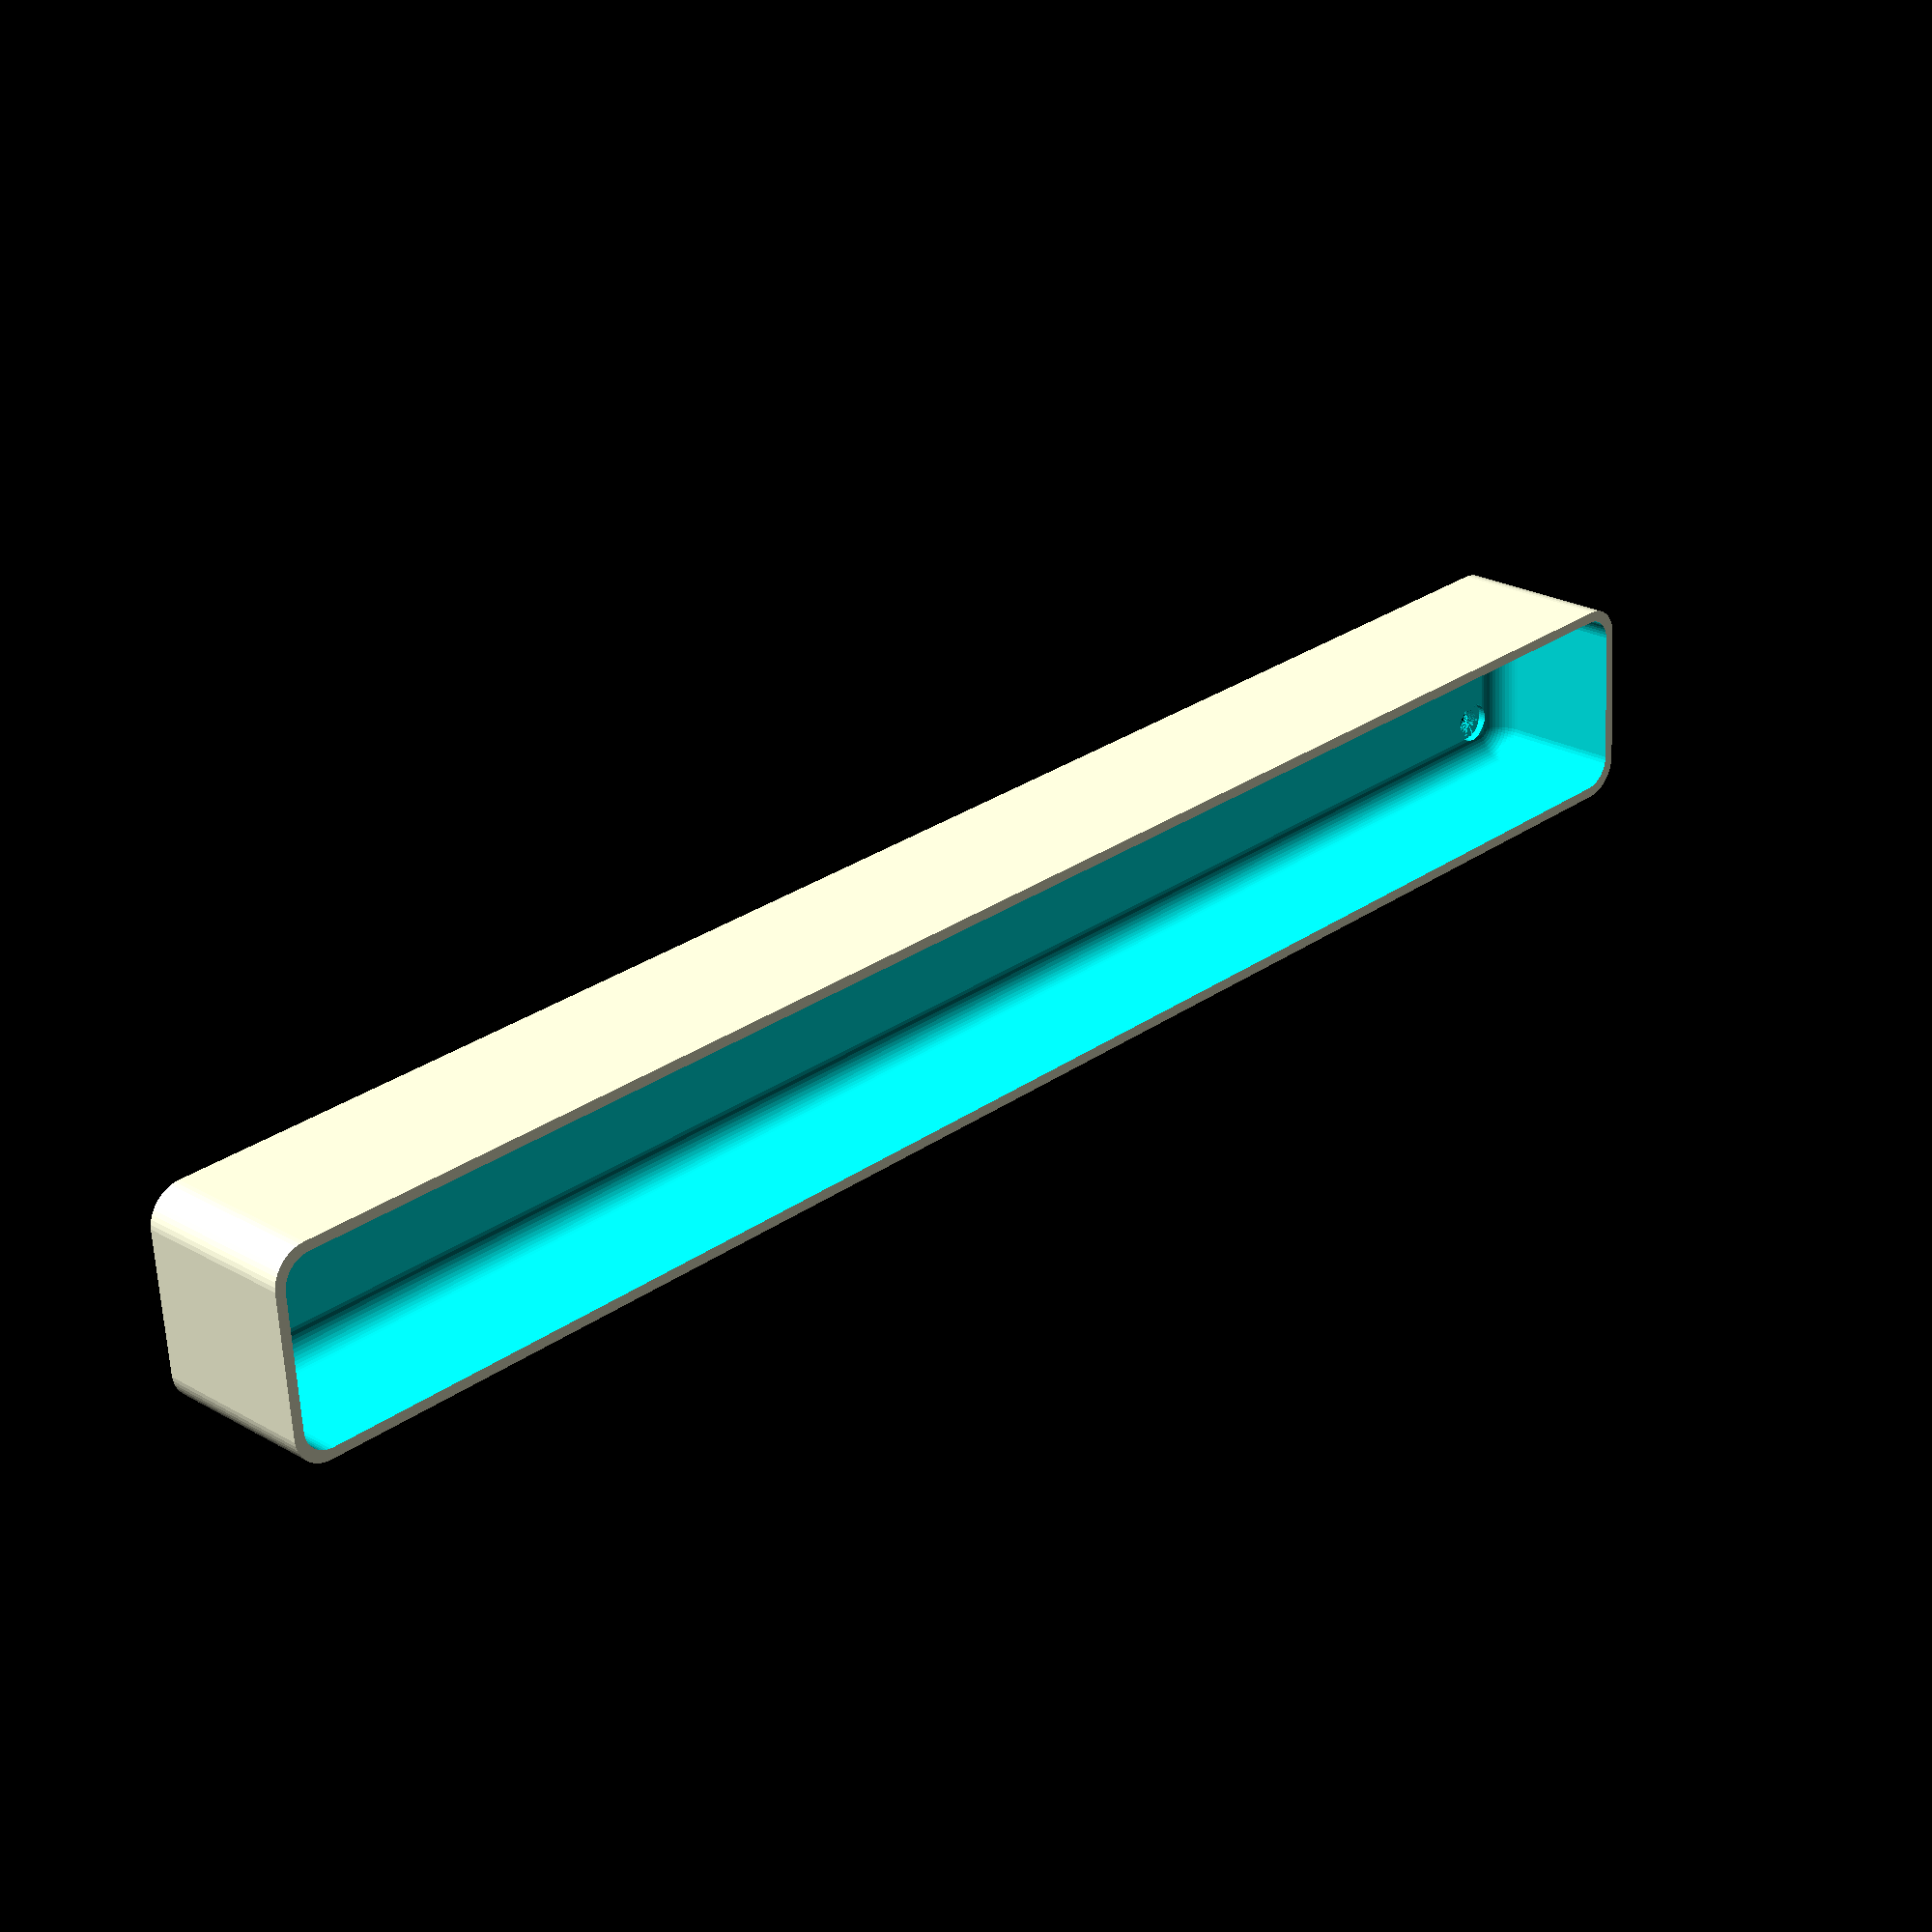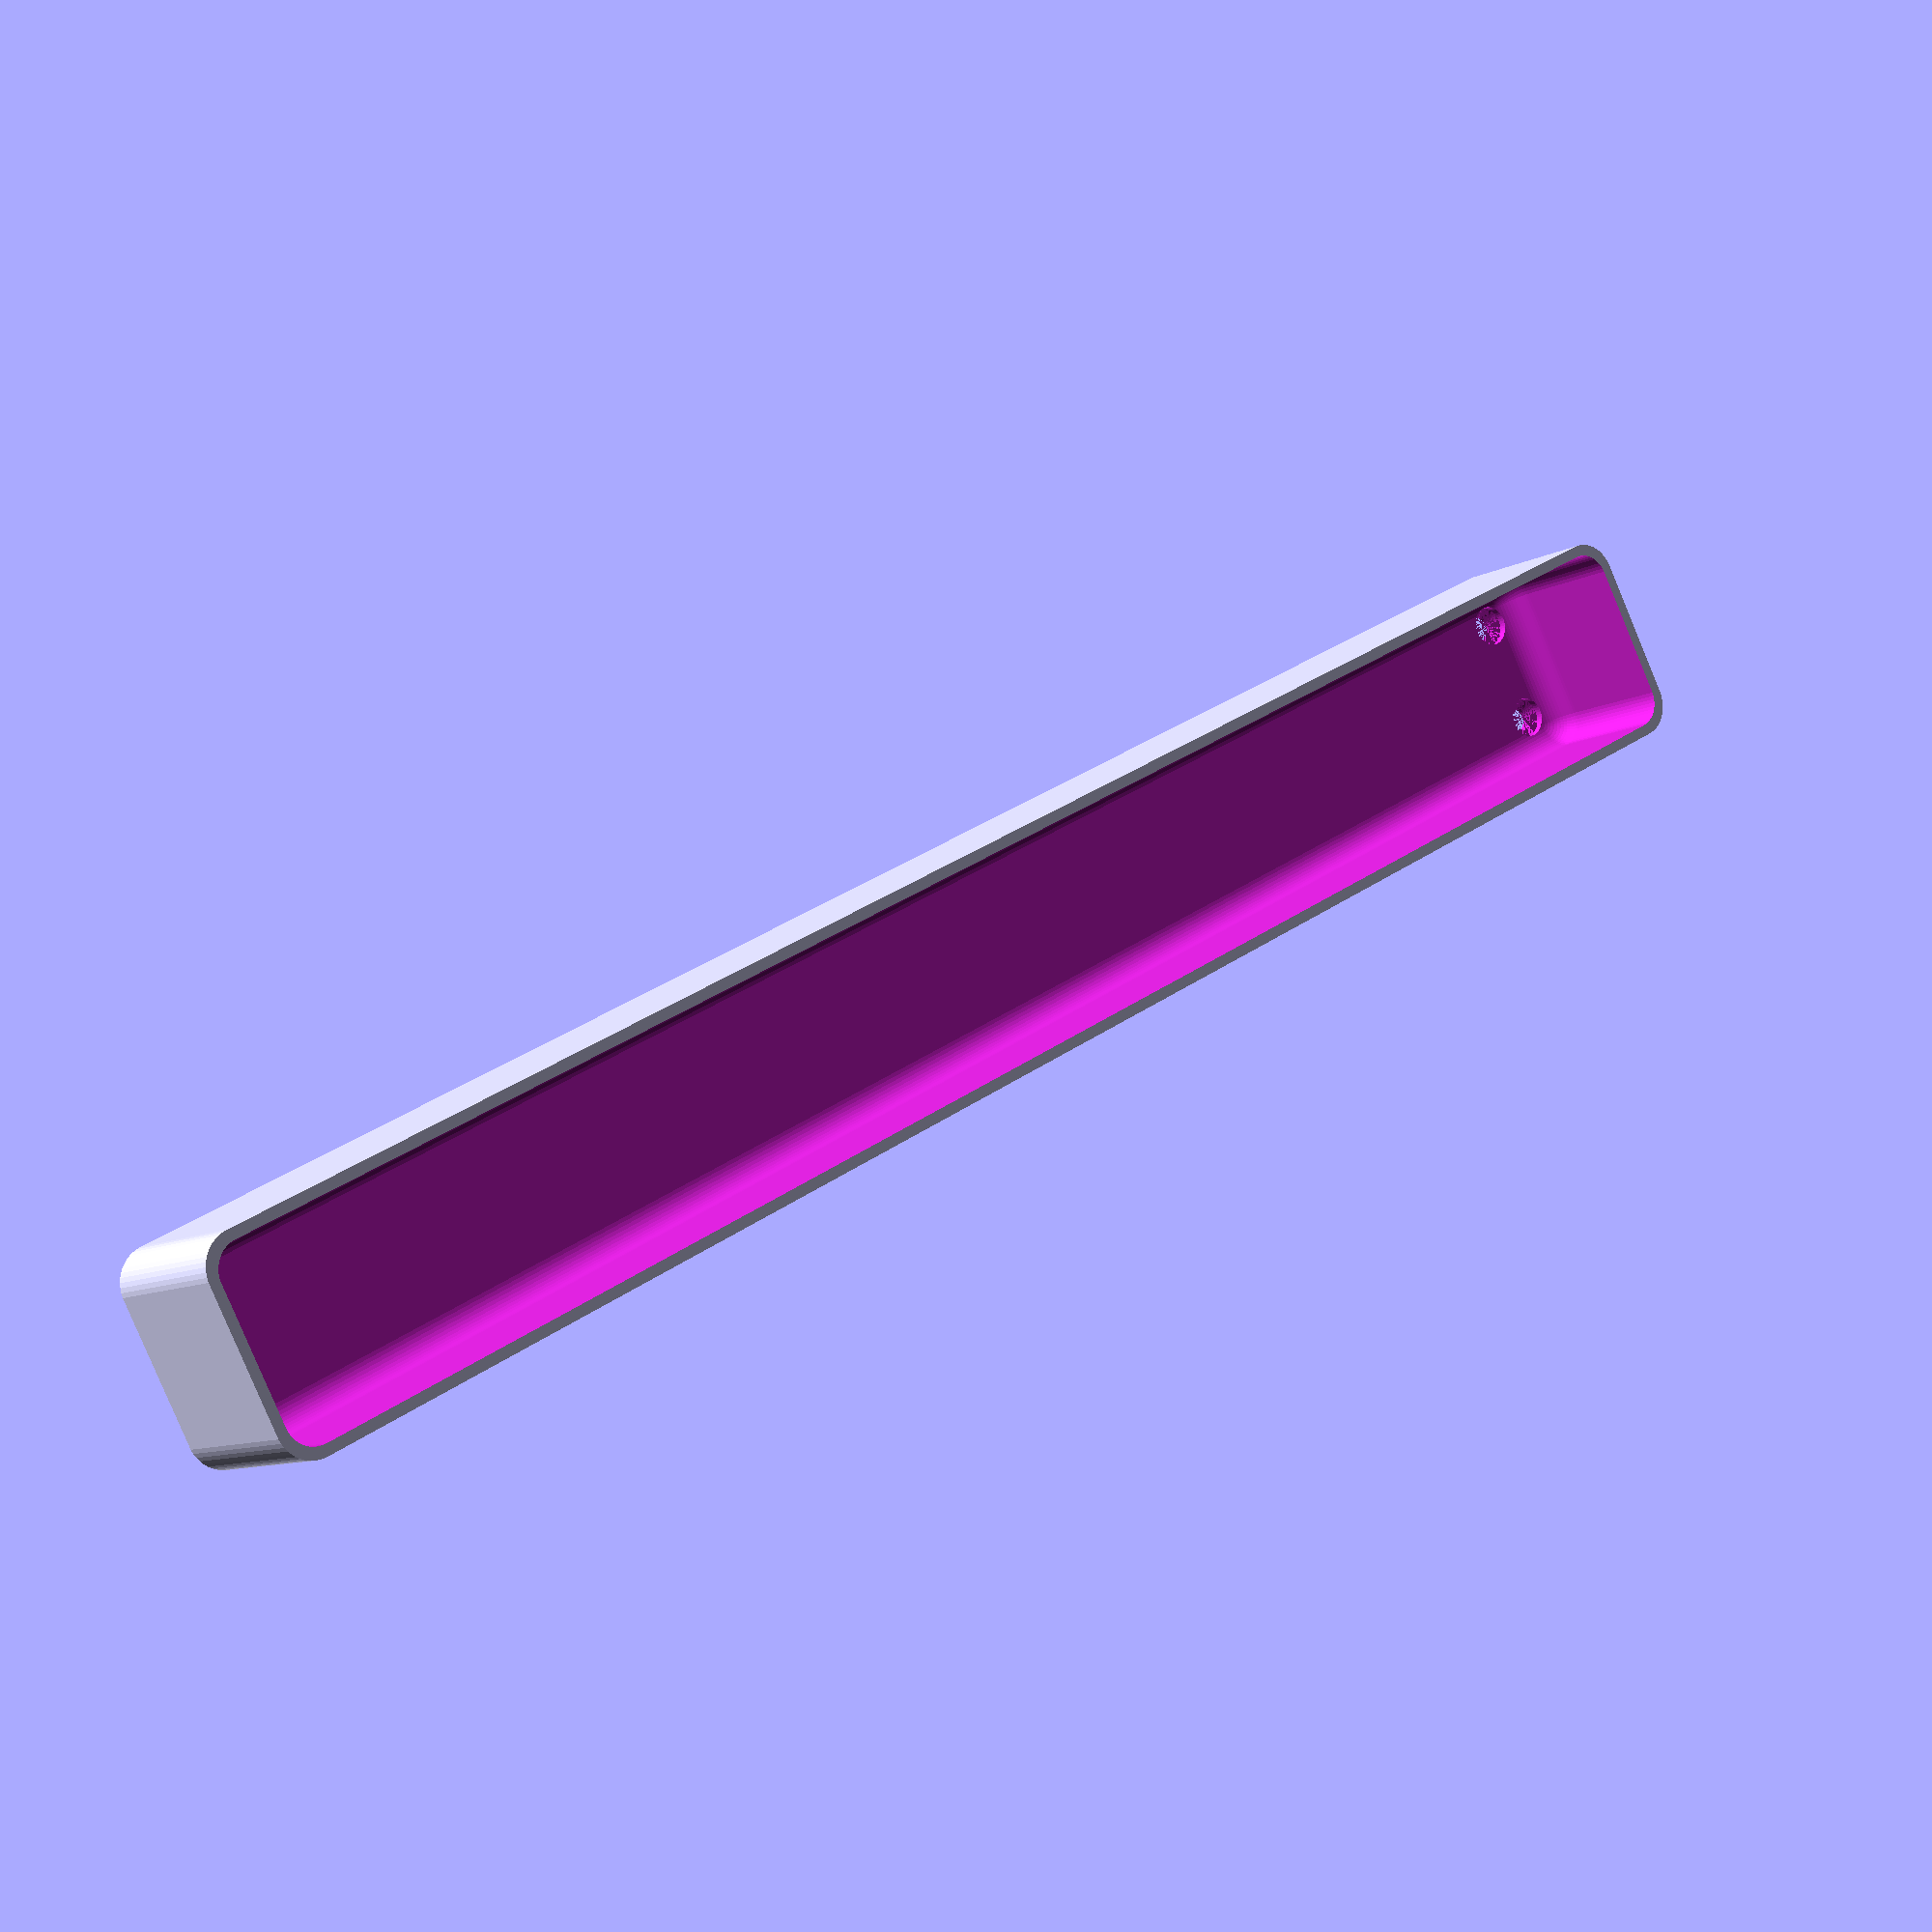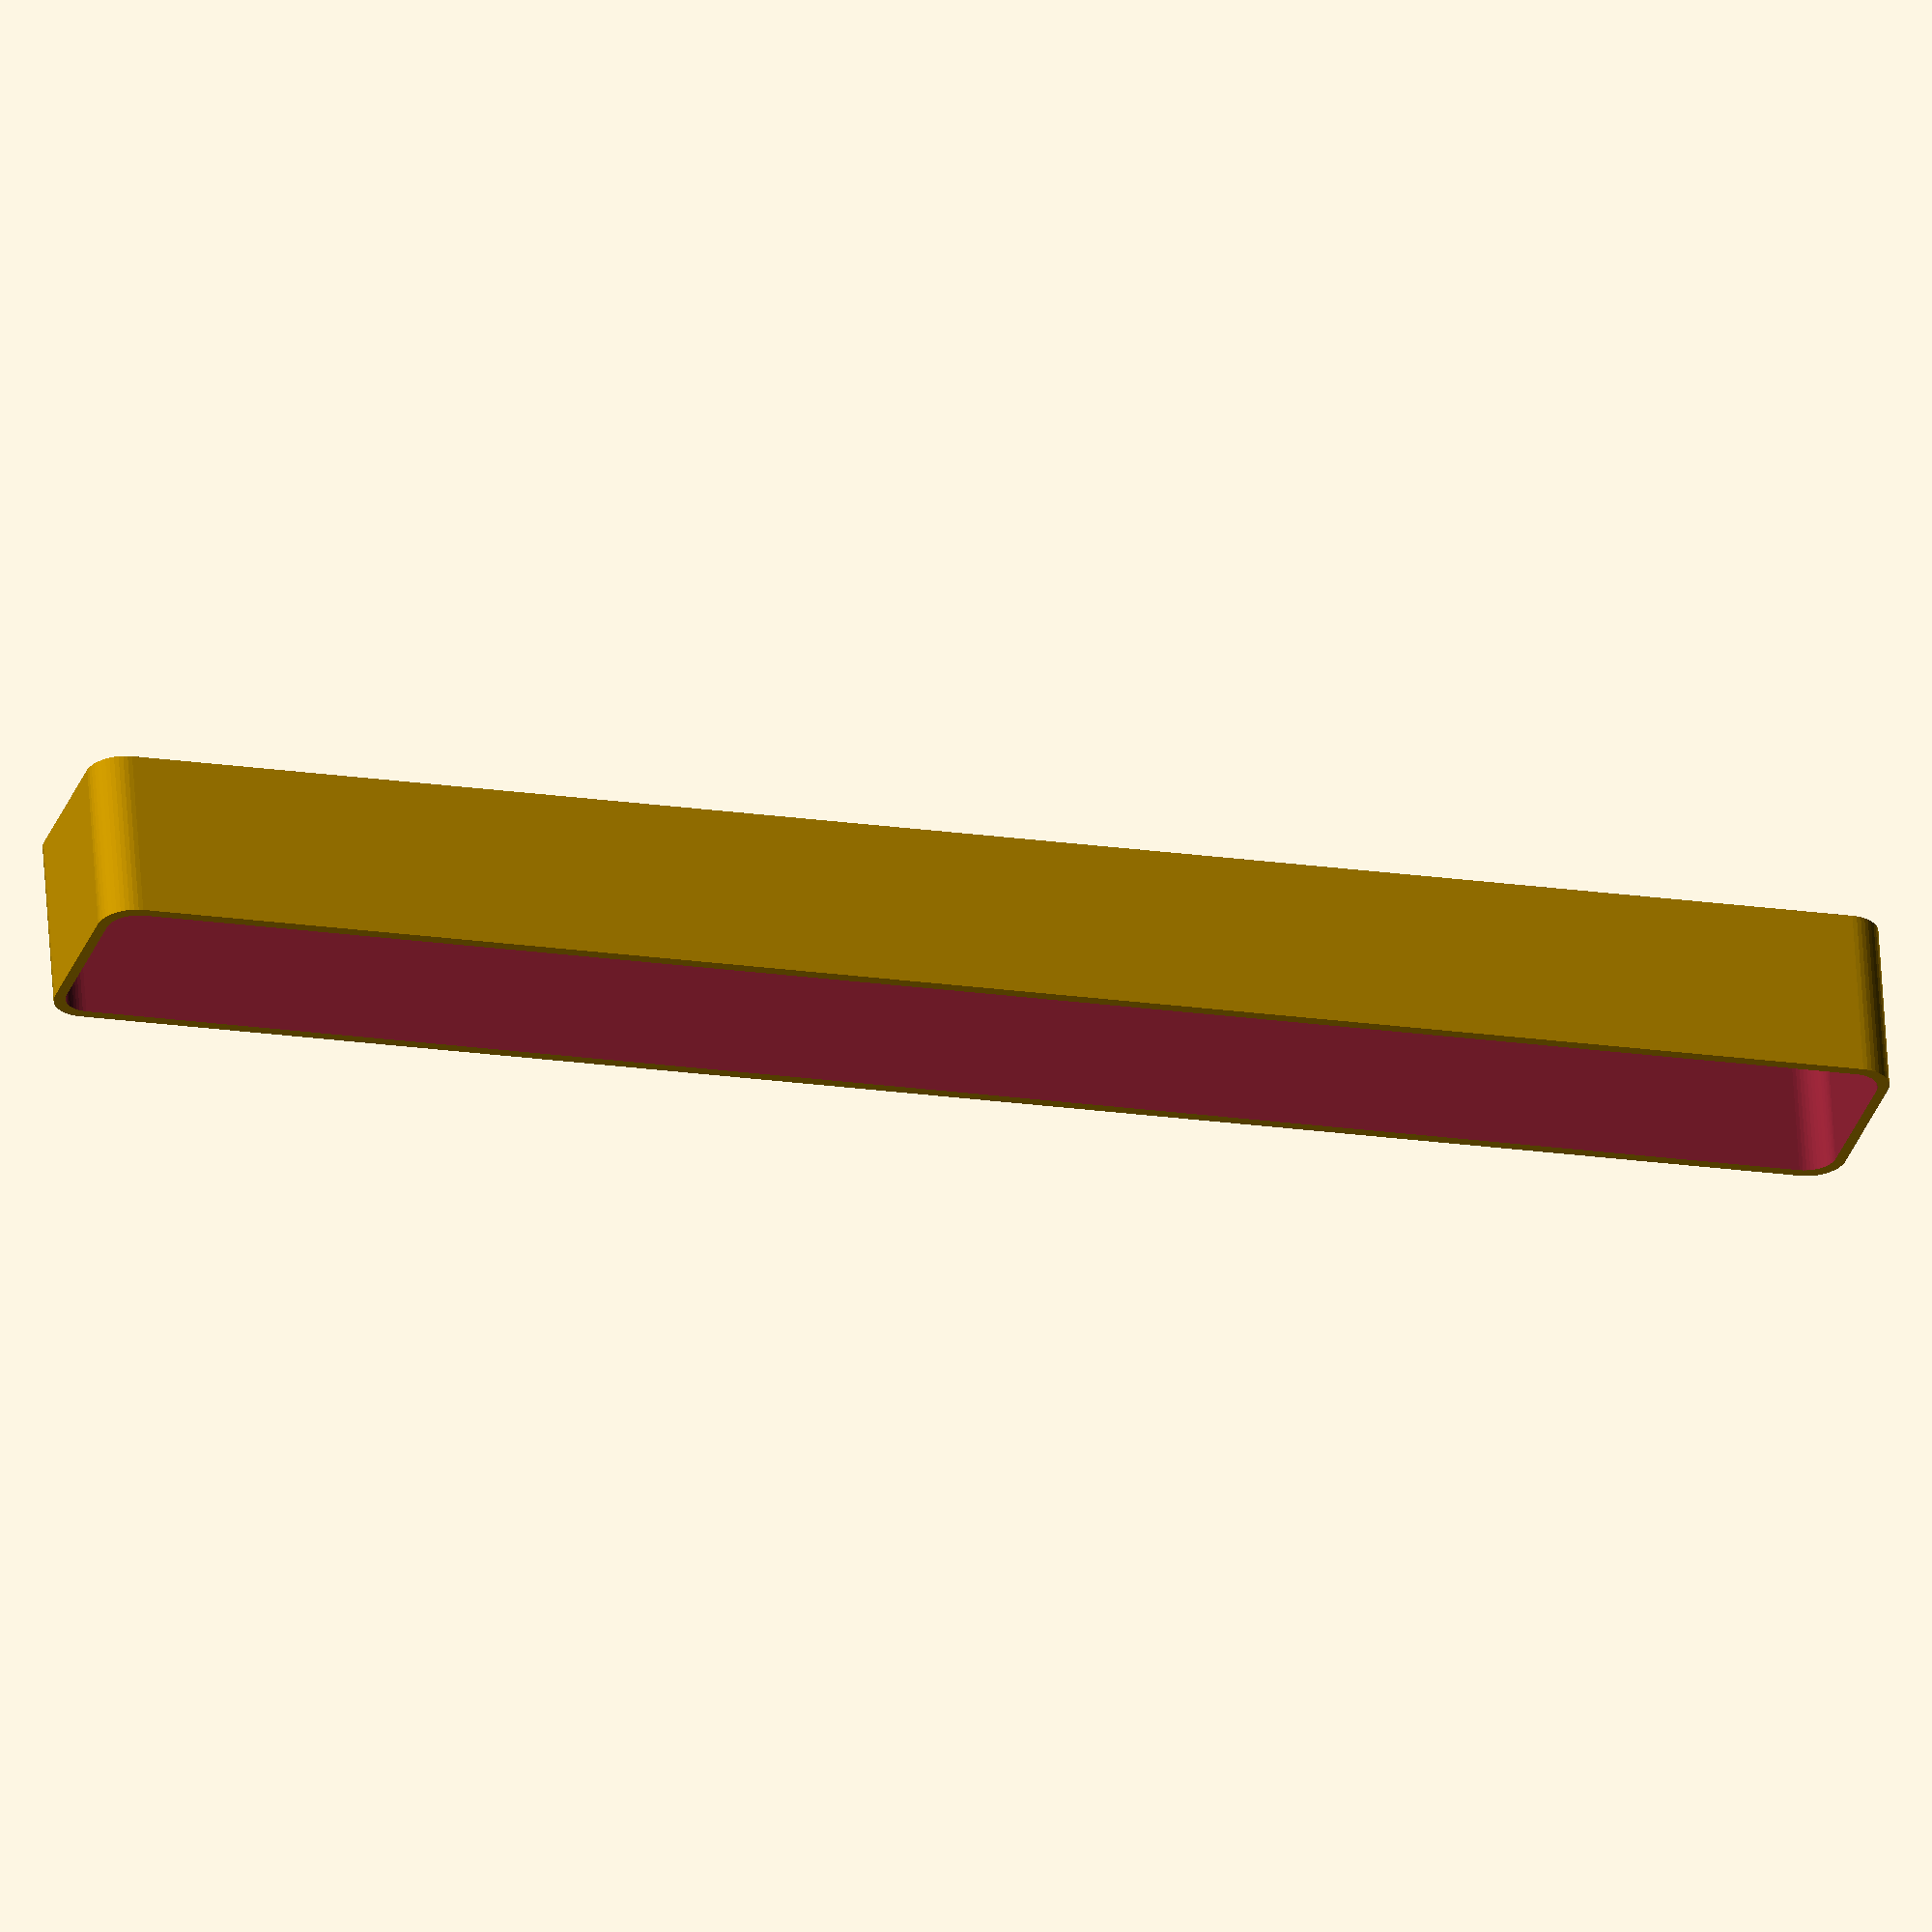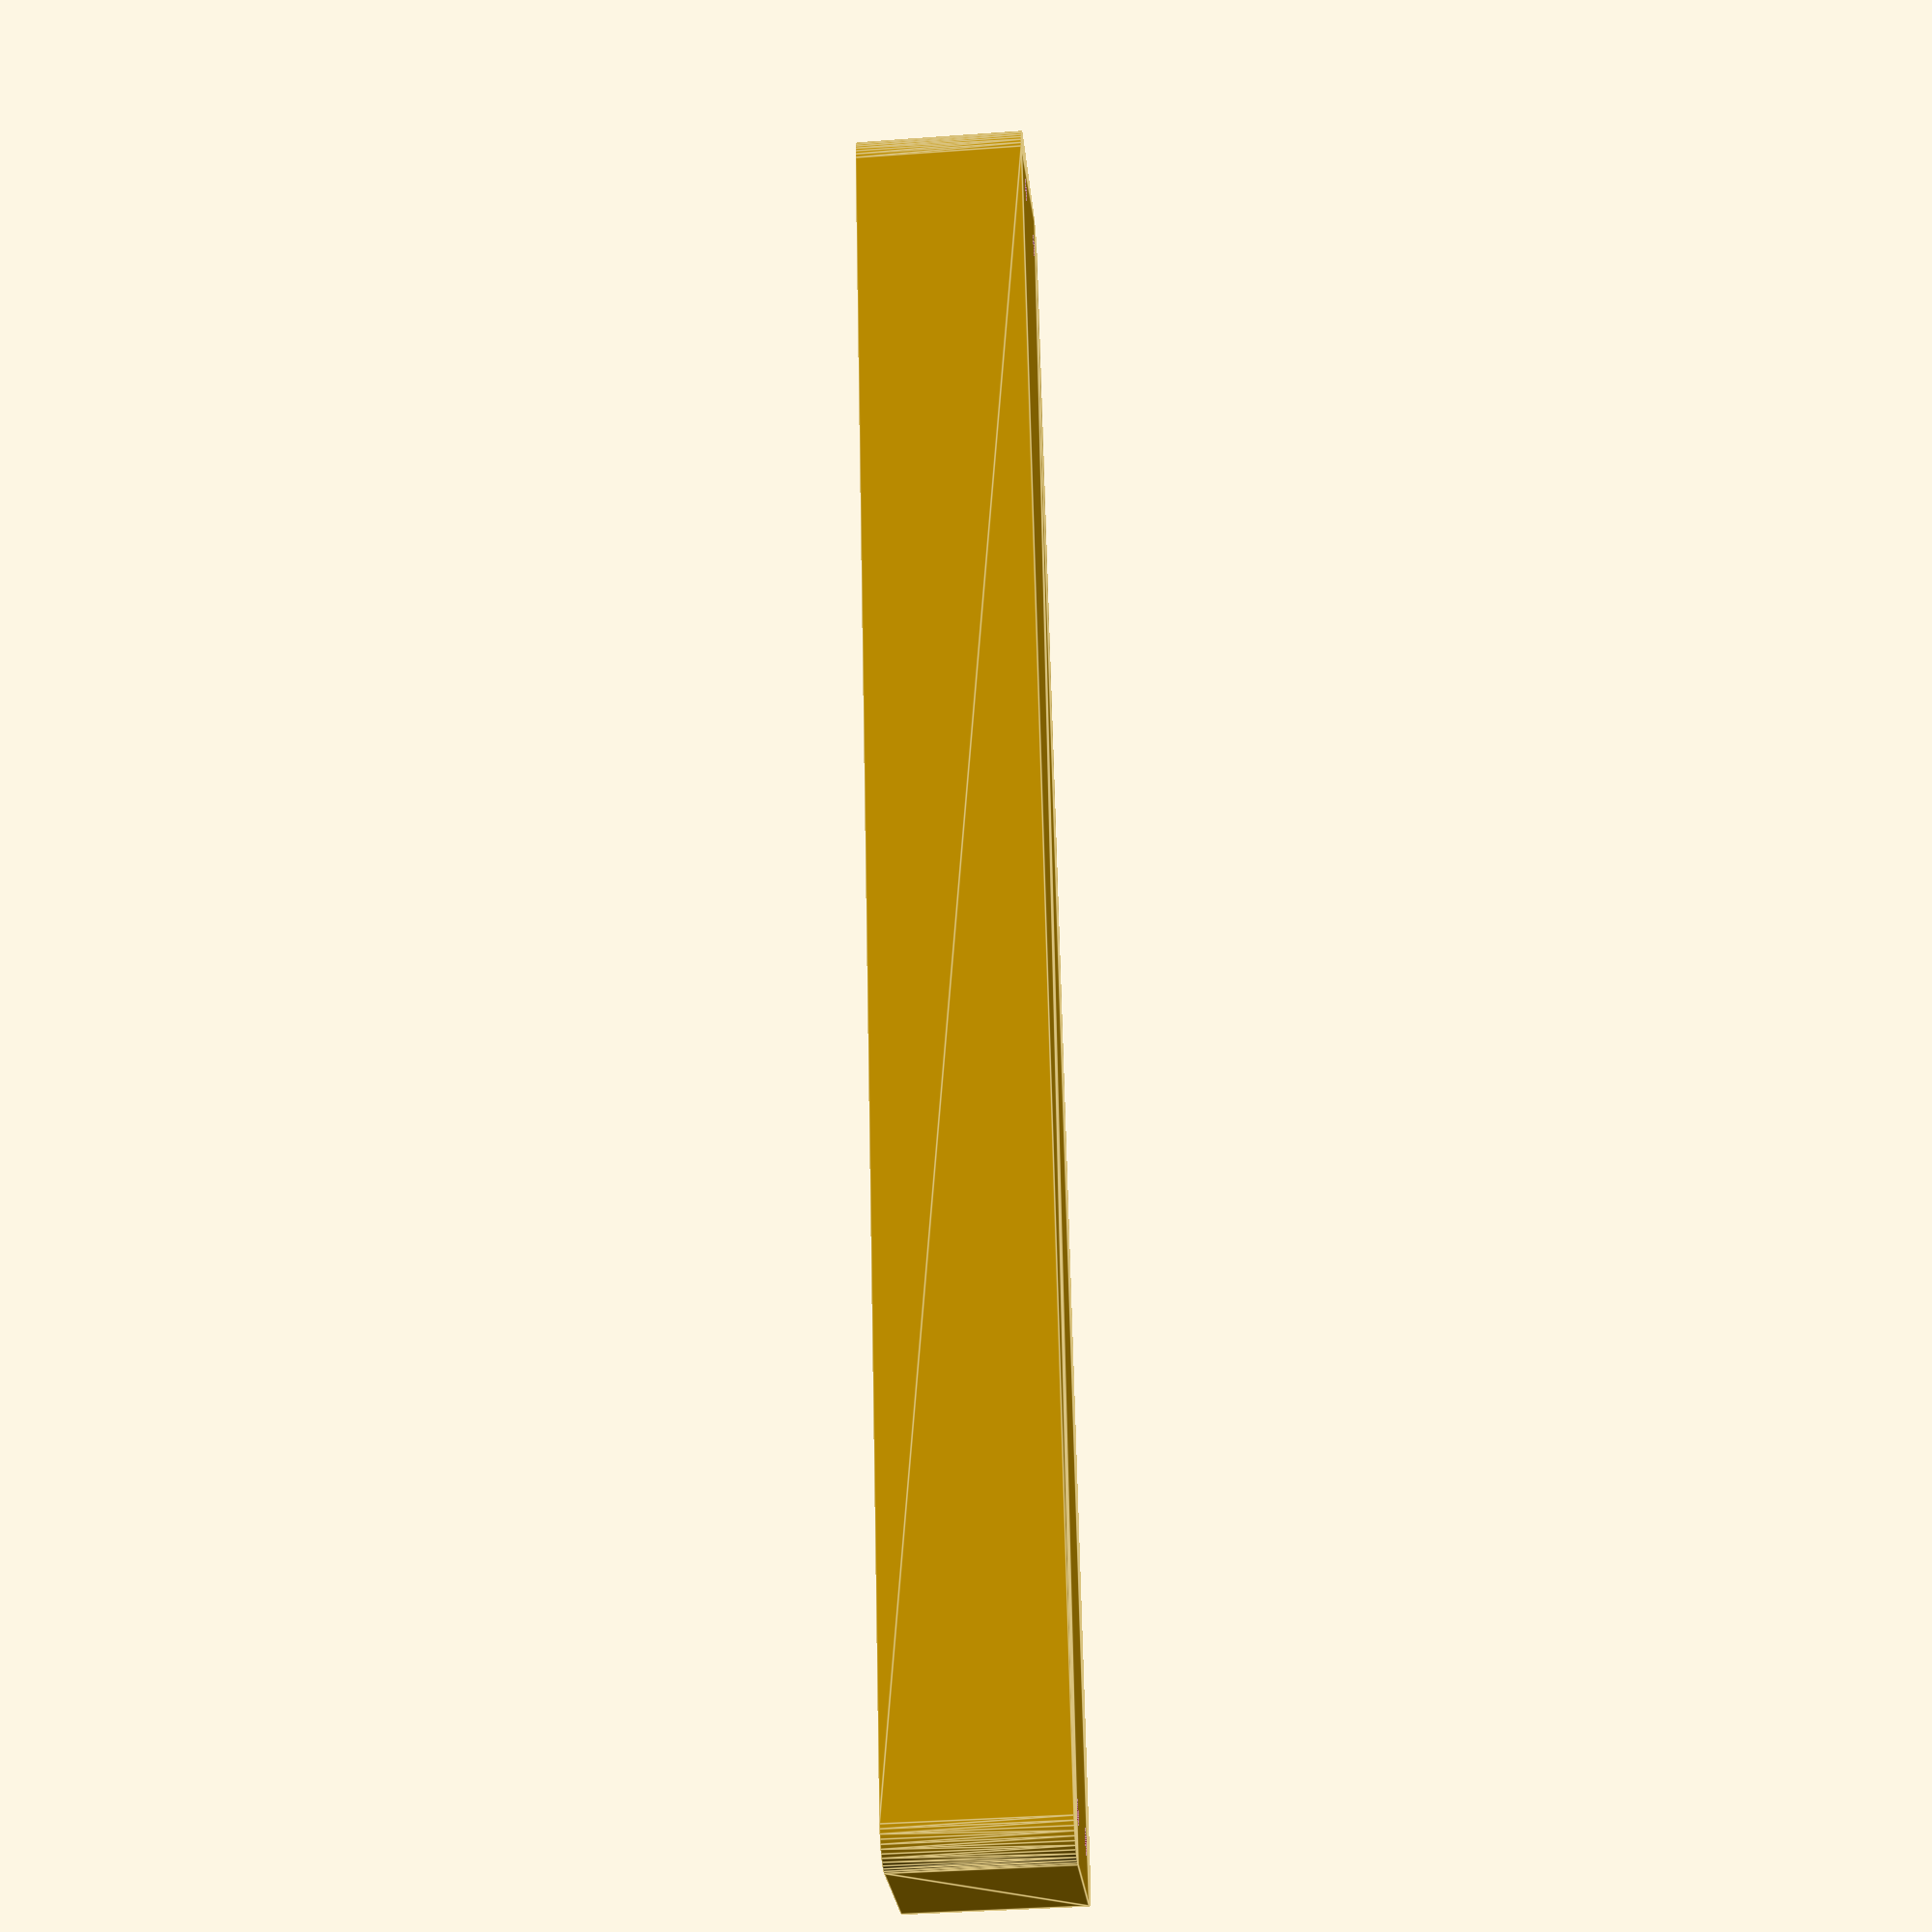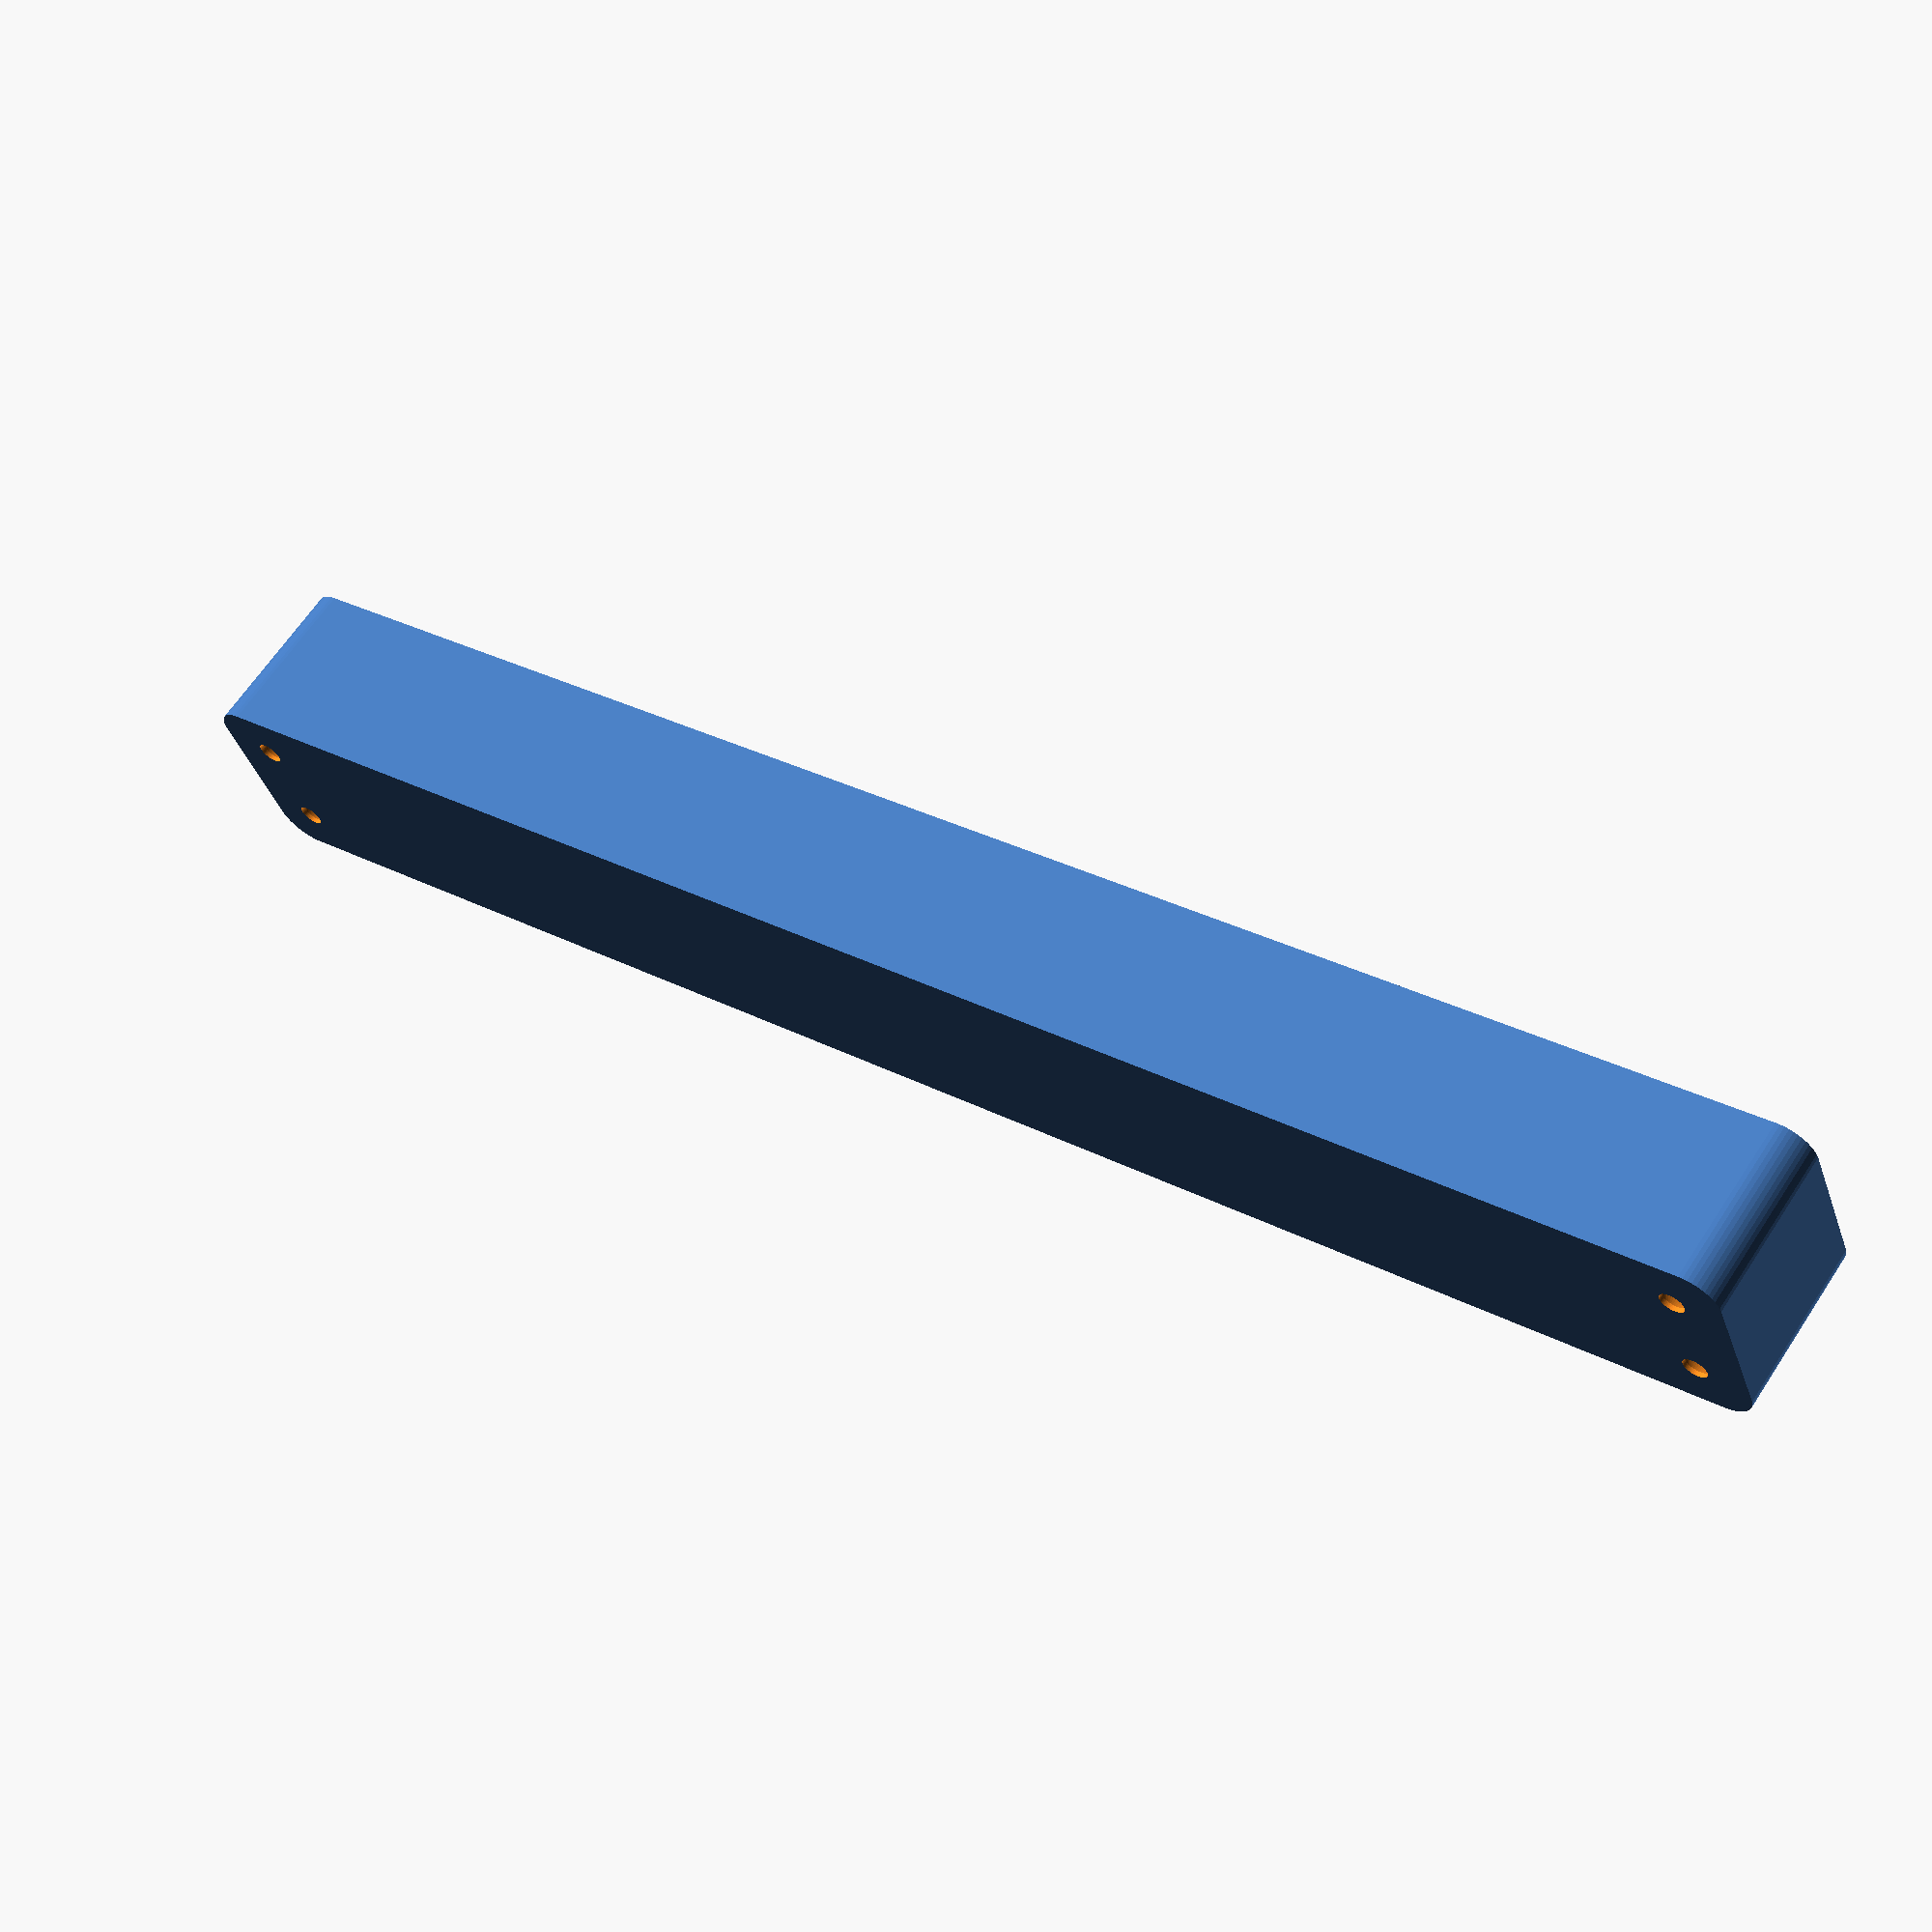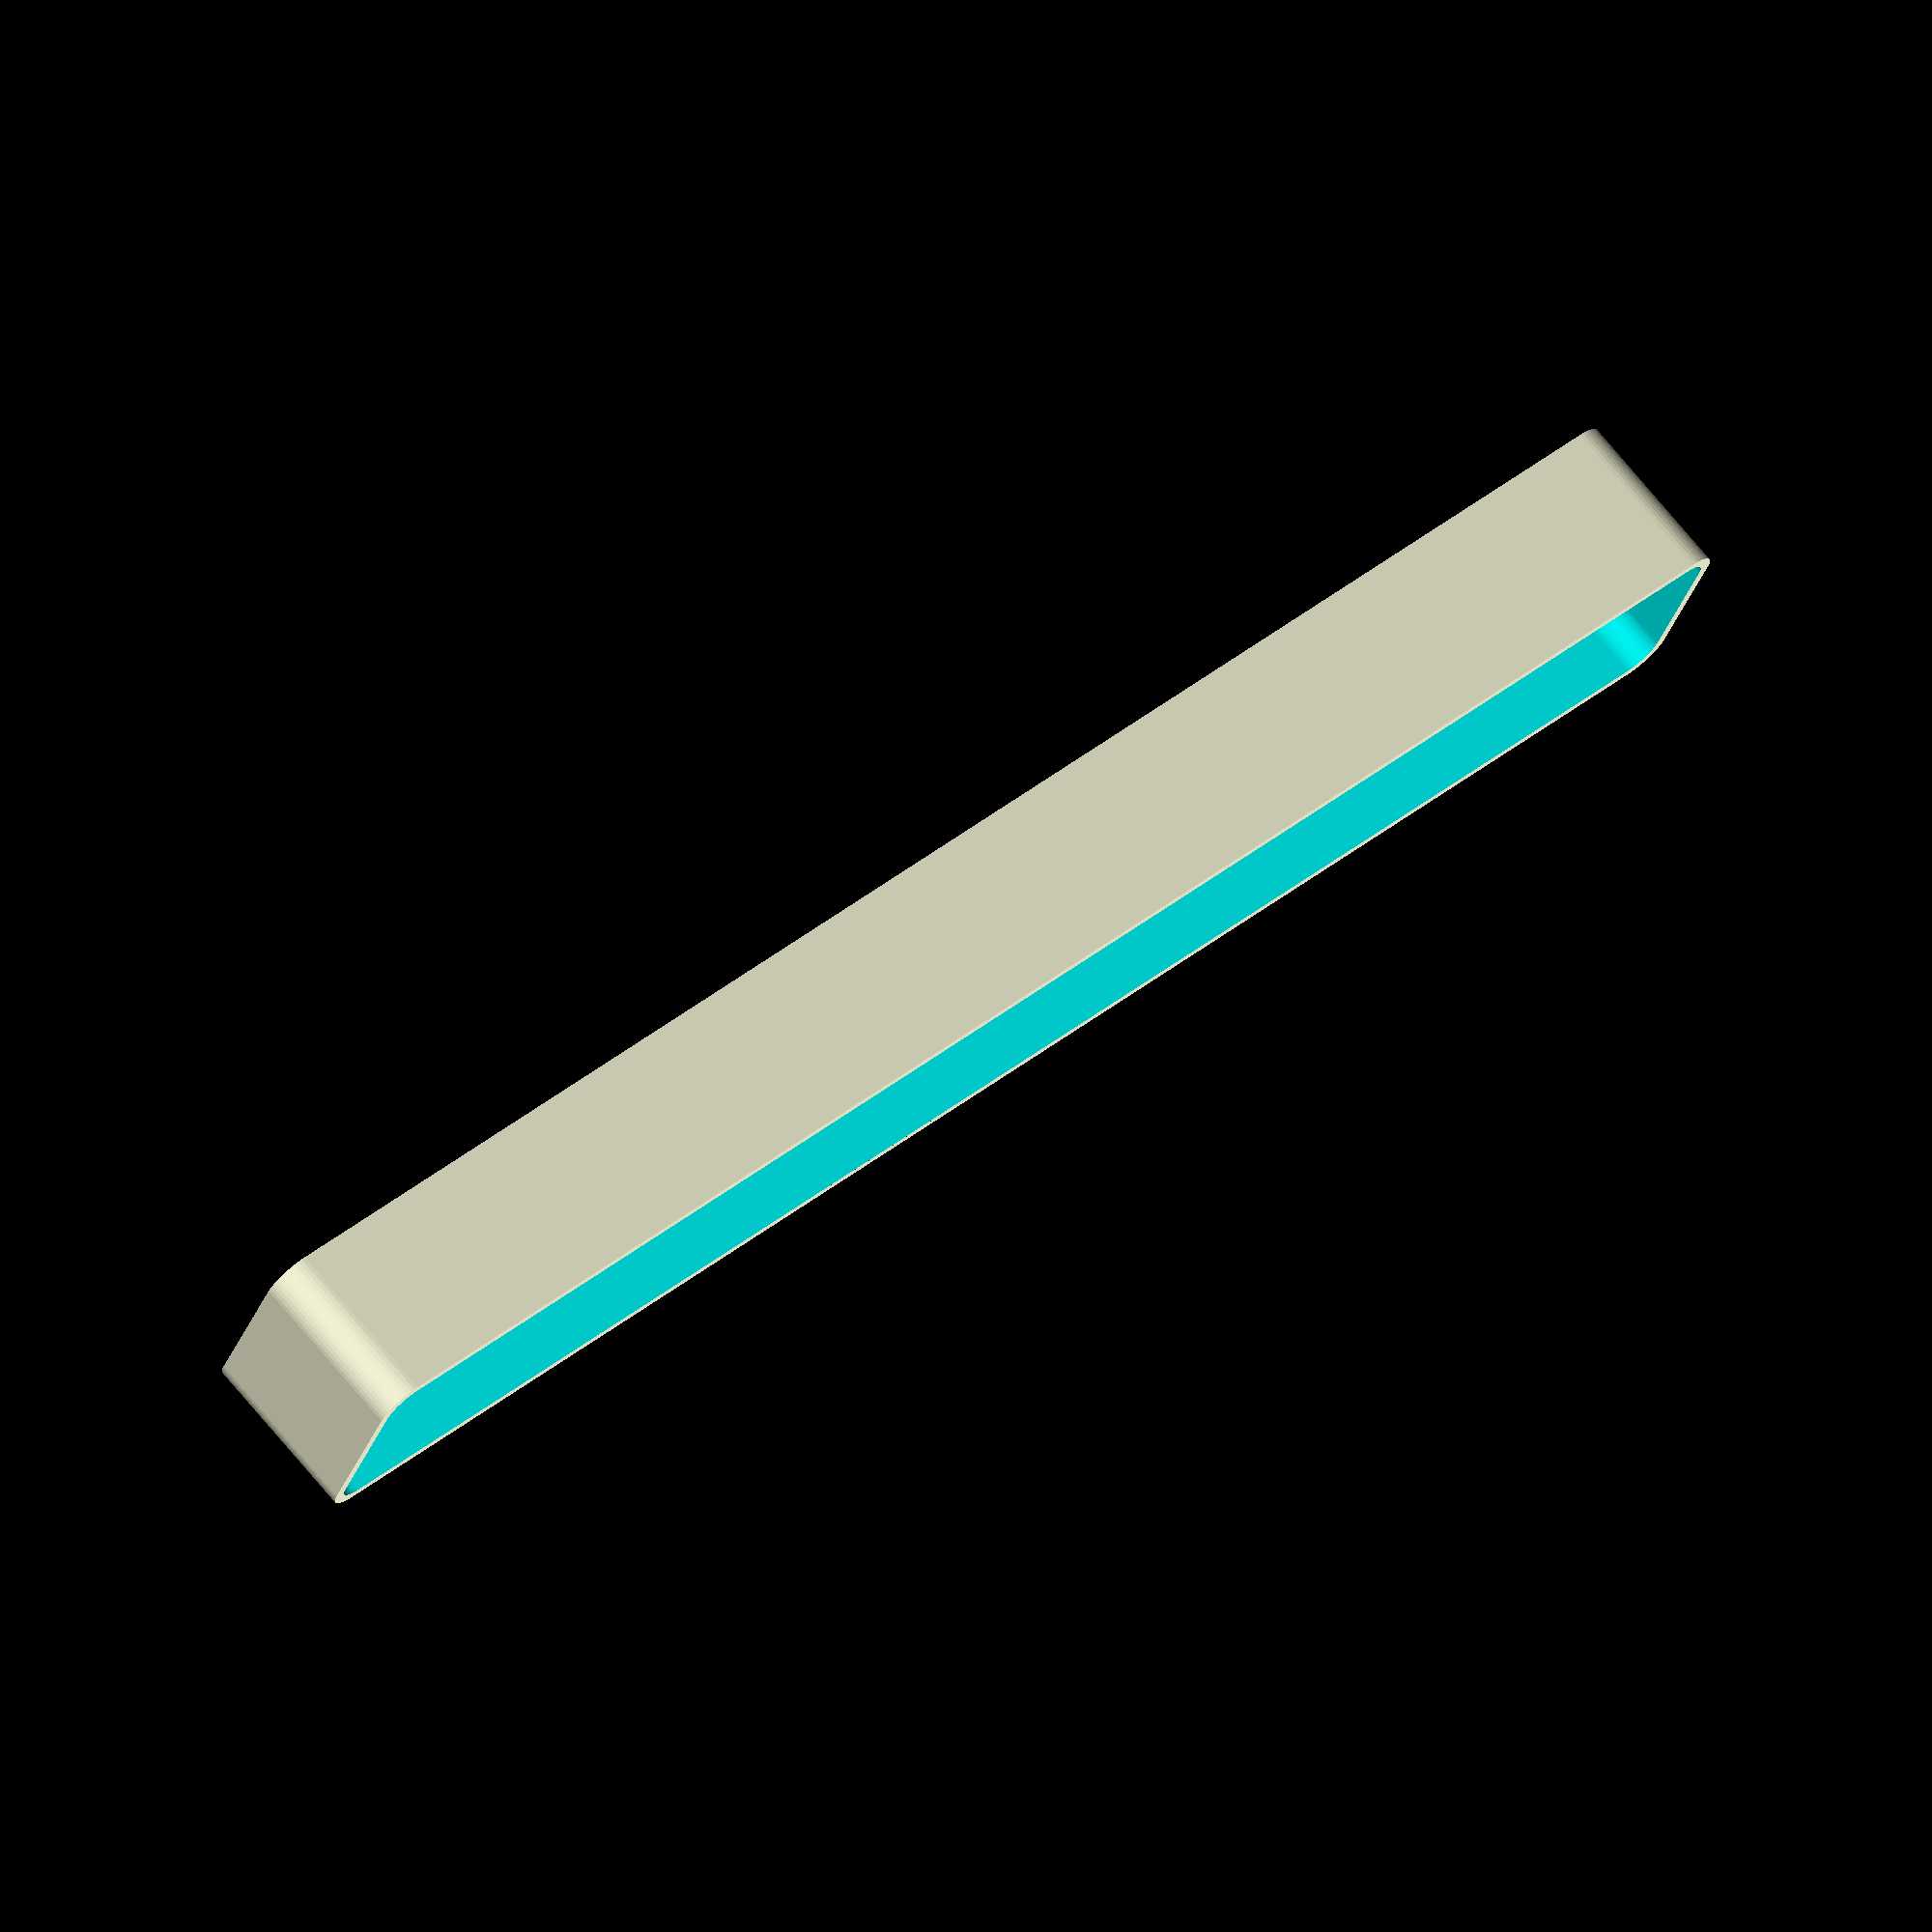
<openscad>
$fn = 50;


difference() {
	union() {
		hull() {
			translate(v = [-10.0000000000, 122.5000000000, 0]) {
				cylinder(h = 24, r = 5);
			}
			translate(v = [10.0000000000, 122.5000000000, 0]) {
				cylinder(h = 24, r = 5);
			}
			translate(v = [-10.0000000000, -122.5000000000, 0]) {
				cylinder(h = 24, r = 5);
			}
			translate(v = [10.0000000000, -122.5000000000, 0]) {
				cylinder(h = 24, r = 5);
			}
		}
	}
	union() {
		translate(v = [-7.5000000000, -120.0000000000, 2]) {
			rotate(a = [0, 0, 0]) {
				difference() {
					union() {
						translate(v = [0, 0, -6.0000000000]) {
							cylinder(h = 6, r = 1.5000000000);
						}
						translate(v = [0, 0, -6.0000000000]) {
							cylinder(h = 6, r = 1.8000000000);
						}
						translate(v = [0, 0, -1.7000000000]) {
							cylinder(h = 1.7000000000, r1 = 1.5000000000, r2 = 2.9000000000);
						}
						cylinder(h = 50, r = 2.9000000000);
						translate(v = [0, 0, -6.0000000000]) {
							cylinder(h = 6, r = 1.5000000000);
						}
					}
					union();
				}
			}
		}
		translate(v = [7.5000000000, -120.0000000000, 2]) {
			rotate(a = [0, 0, 0]) {
				difference() {
					union() {
						translate(v = [0, 0, -6.0000000000]) {
							cylinder(h = 6, r = 1.5000000000);
						}
						translate(v = [0, 0, -6.0000000000]) {
							cylinder(h = 6, r = 1.8000000000);
						}
						translate(v = [0, 0, -1.7000000000]) {
							cylinder(h = 1.7000000000, r1 = 1.5000000000, r2 = 2.9000000000);
						}
						cylinder(h = 50, r = 2.9000000000);
						translate(v = [0, 0, -6.0000000000]) {
							cylinder(h = 6, r = 1.5000000000);
						}
					}
					union();
				}
			}
		}
		translate(v = [-7.5000000000, 120.0000000000, 2]) {
			rotate(a = [0, 0, 0]) {
				difference() {
					union() {
						translate(v = [0, 0, -6.0000000000]) {
							cylinder(h = 6, r = 1.5000000000);
						}
						translate(v = [0, 0, -6.0000000000]) {
							cylinder(h = 6, r = 1.8000000000);
						}
						translate(v = [0, 0, -1.7000000000]) {
							cylinder(h = 1.7000000000, r1 = 1.5000000000, r2 = 2.9000000000);
						}
						cylinder(h = 50, r = 2.9000000000);
						translate(v = [0, 0, -6.0000000000]) {
							cylinder(h = 6, r = 1.5000000000);
						}
					}
					union();
				}
			}
		}
		translate(v = [7.5000000000, 120.0000000000, 2]) {
			rotate(a = [0, 0, 0]) {
				difference() {
					union() {
						translate(v = [0, 0, -6.0000000000]) {
							cylinder(h = 6, r = 1.5000000000);
						}
						translate(v = [0, 0, -6.0000000000]) {
							cylinder(h = 6, r = 1.8000000000);
						}
						translate(v = [0, 0, -1.7000000000]) {
							cylinder(h = 1.7000000000, r1 = 1.5000000000, r2 = 2.9000000000);
						}
						cylinder(h = 50, r = 2.9000000000);
						translate(v = [0, 0, -6.0000000000]) {
							cylinder(h = 6, r = 1.5000000000);
						}
					}
					union();
				}
			}
		}
		translate(v = [0, 0, 3]) {
			hull() {
				union() {
					translate(v = [-9.5000000000, 122.0000000000, 4]) {
						cylinder(h = 36, r = 4);
					}
					translate(v = [-9.5000000000, 122.0000000000, 4]) {
						sphere(r = 4);
					}
					translate(v = [-9.5000000000, 122.0000000000, 40]) {
						sphere(r = 4);
					}
				}
				union() {
					translate(v = [9.5000000000, 122.0000000000, 4]) {
						cylinder(h = 36, r = 4);
					}
					translate(v = [9.5000000000, 122.0000000000, 4]) {
						sphere(r = 4);
					}
					translate(v = [9.5000000000, 122.0000000000, 40]) {
						sphere(r = 4);
					}
				}
				union() {
					translate(v = [-9.5000000000, -122.0000000000, 4]) {
						cylinder(h = 36, r = 4);
					}
					translate(v = [-9.5000000000, -122.0000000000, 4]) {
						sphere(r = 4);
					}
					translate(v = [-9.5000000000, -122.0000000000, 40]) {
						sphere(r = 4);
					}
				}
				union() {
					translate(v = [9.5000000000, -122.0000000000, 4]) {
						cylinder(h = 36, r = 4);
					}
					translate(v = [9.5000000000, -122.0000000000, 4]) {
						sphere(r = 4);
					}
					translate(v = [9.5000000000, -122.0000000000, 40]) {
						sphere(r = 4);
					}
				}
			}
		}
	}
}
</openscad>
<views>
elev=156.9 azim=265.8 roll=225.6 proj=p view=solid
elev=189.2 azim=242.1 roll=214.5 proj=p view=wireframe
elev=119.2 azim=106.8 roll=183.6 proj=o view=solid
elev=38.5 azim=193.5 roll=95.3 proj=p view=edges
elev=296.1 azim=291.0 roll=213.1 proj=p view=wireframe
elev=286.4 azim=112.8 roll=320.2 proj=o view=solid
</views>
